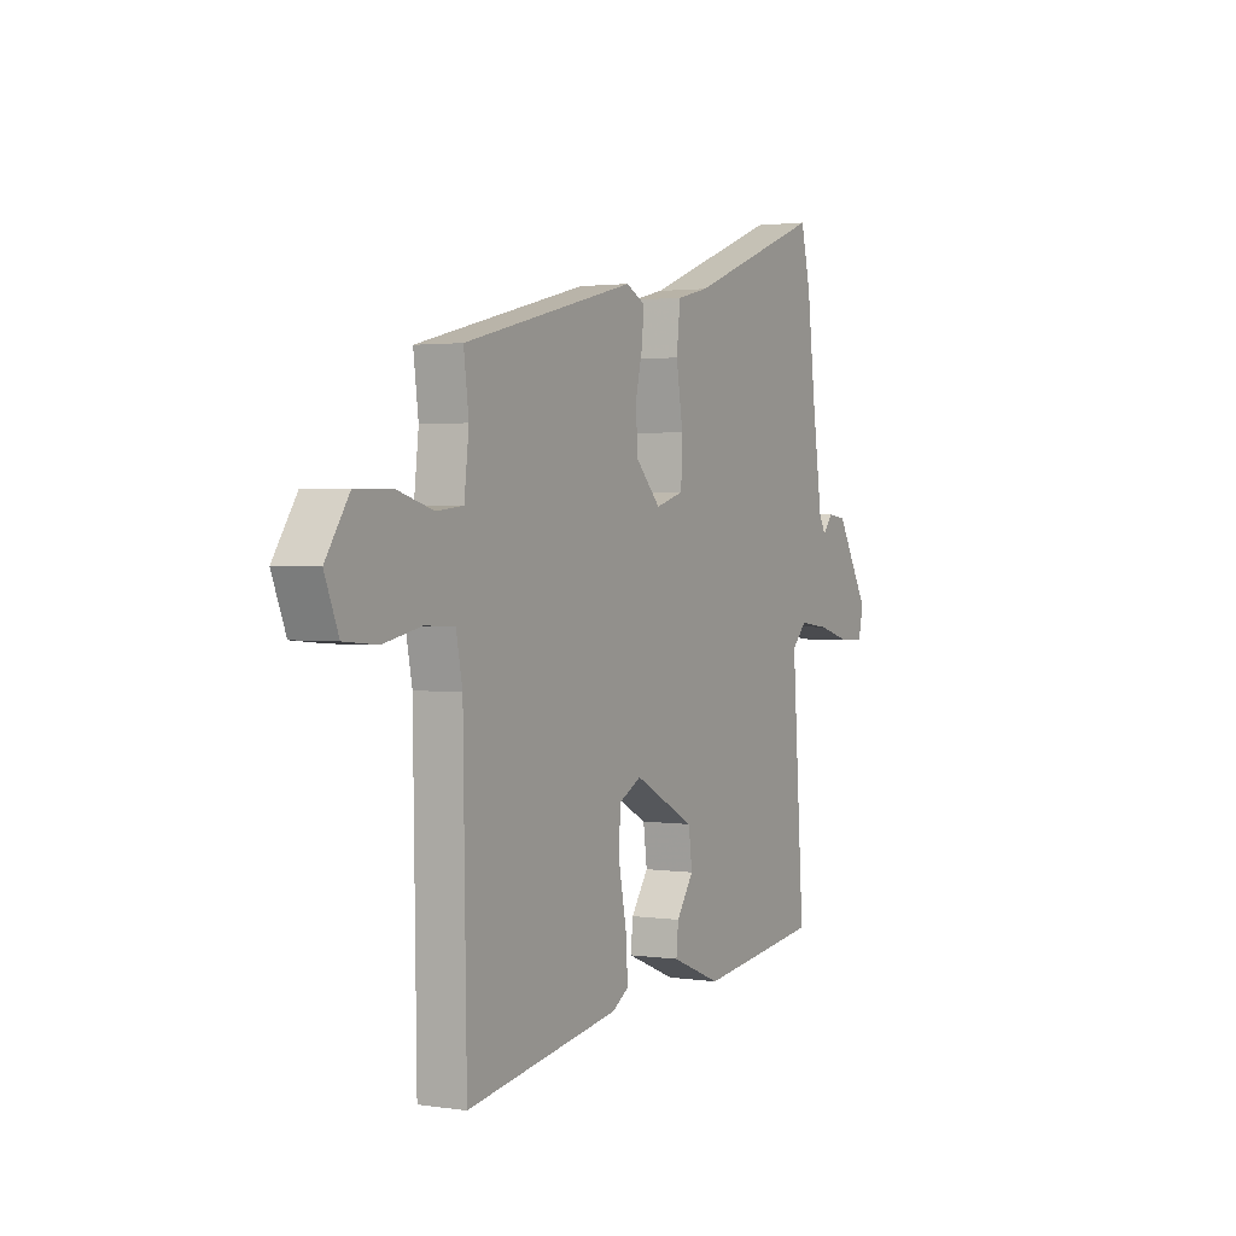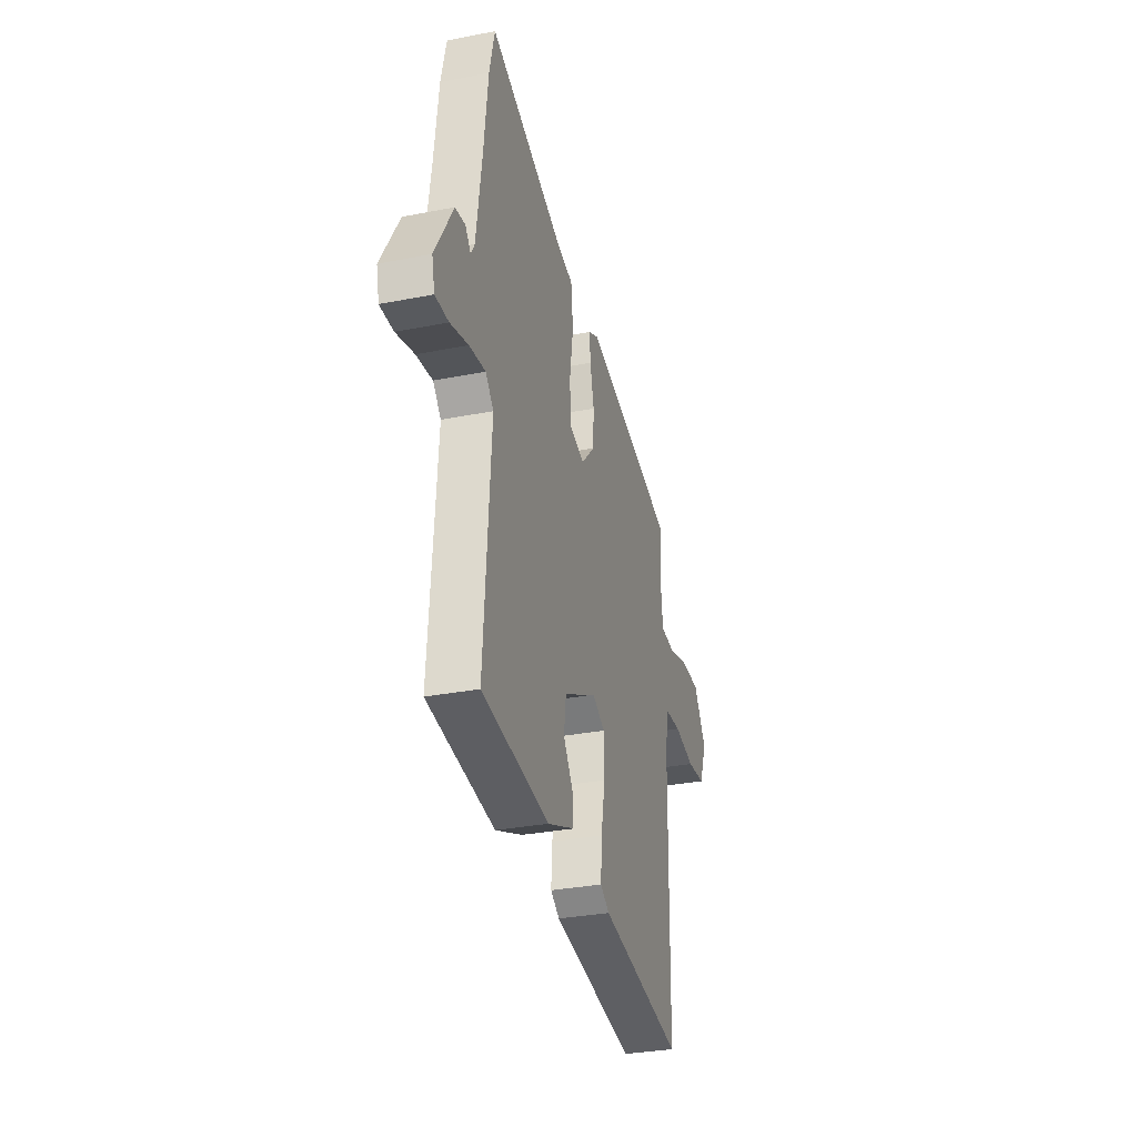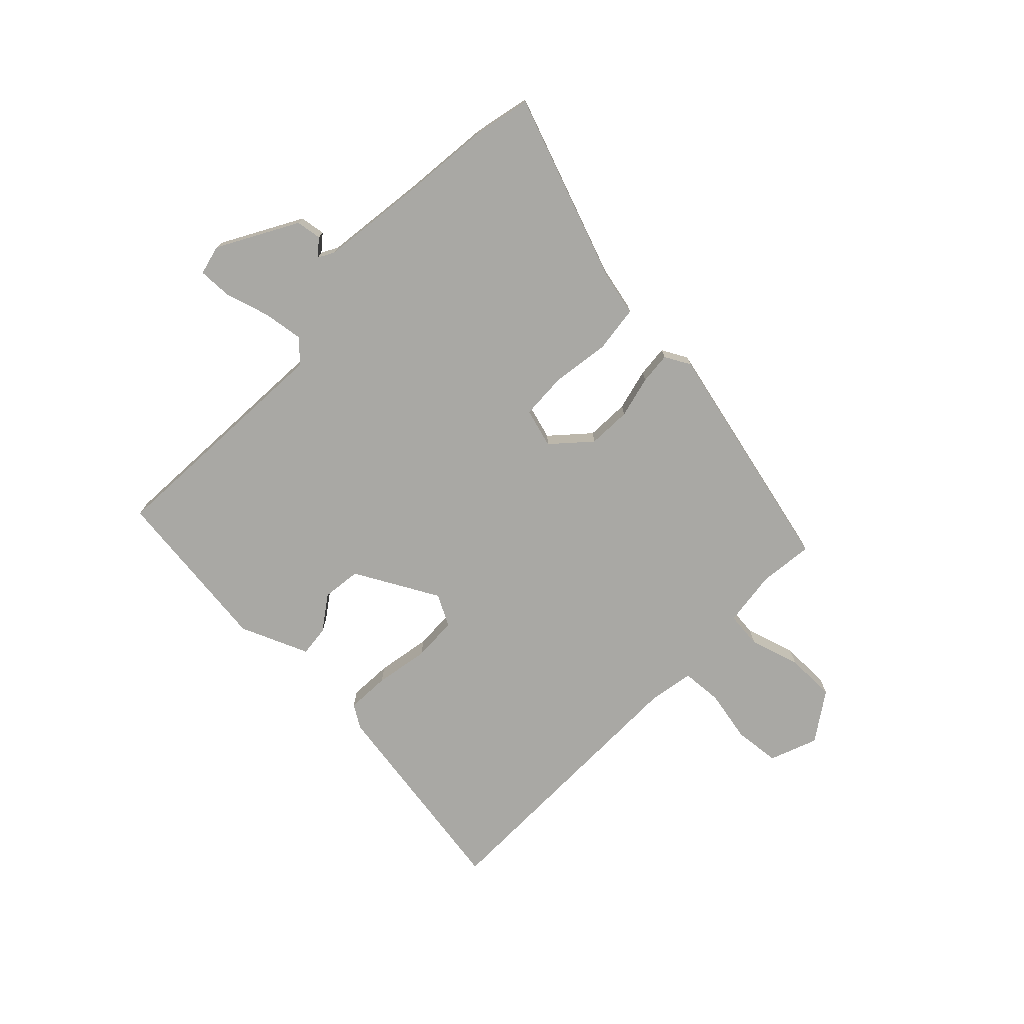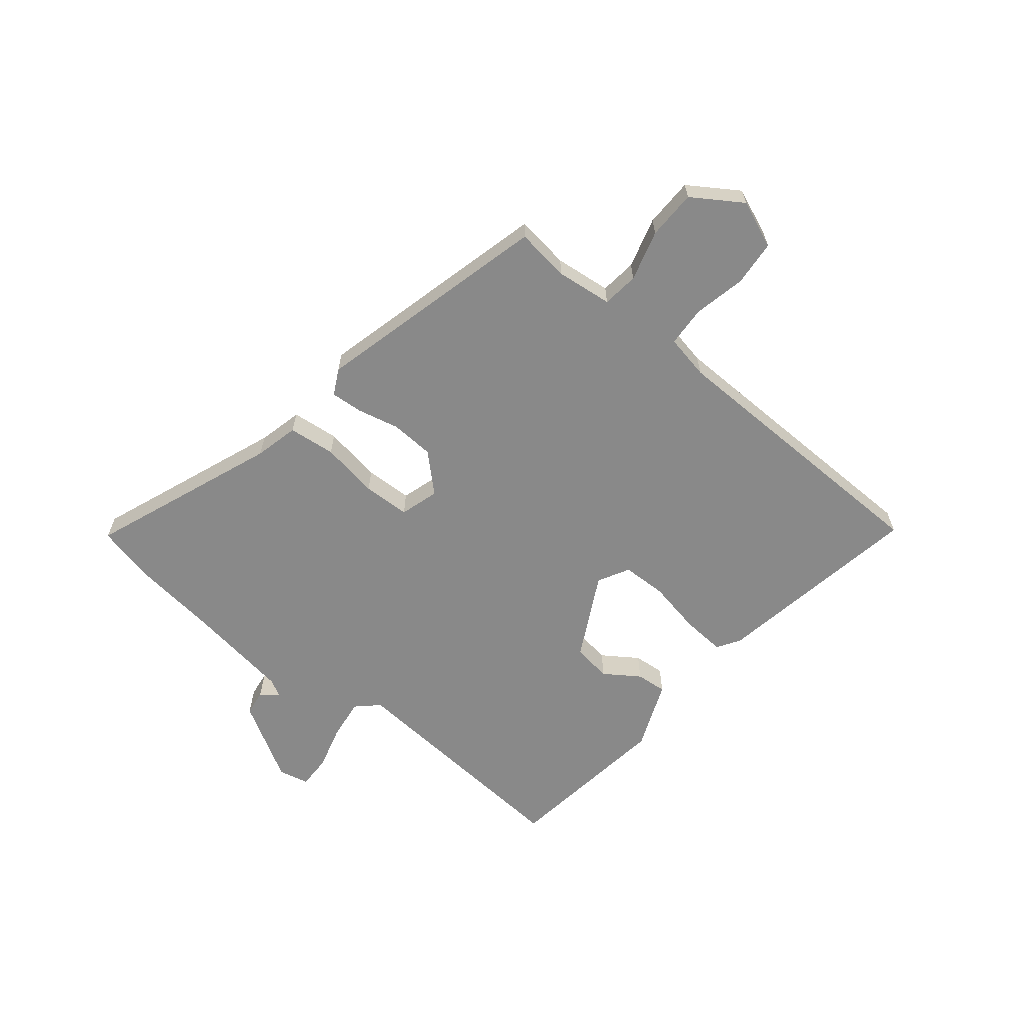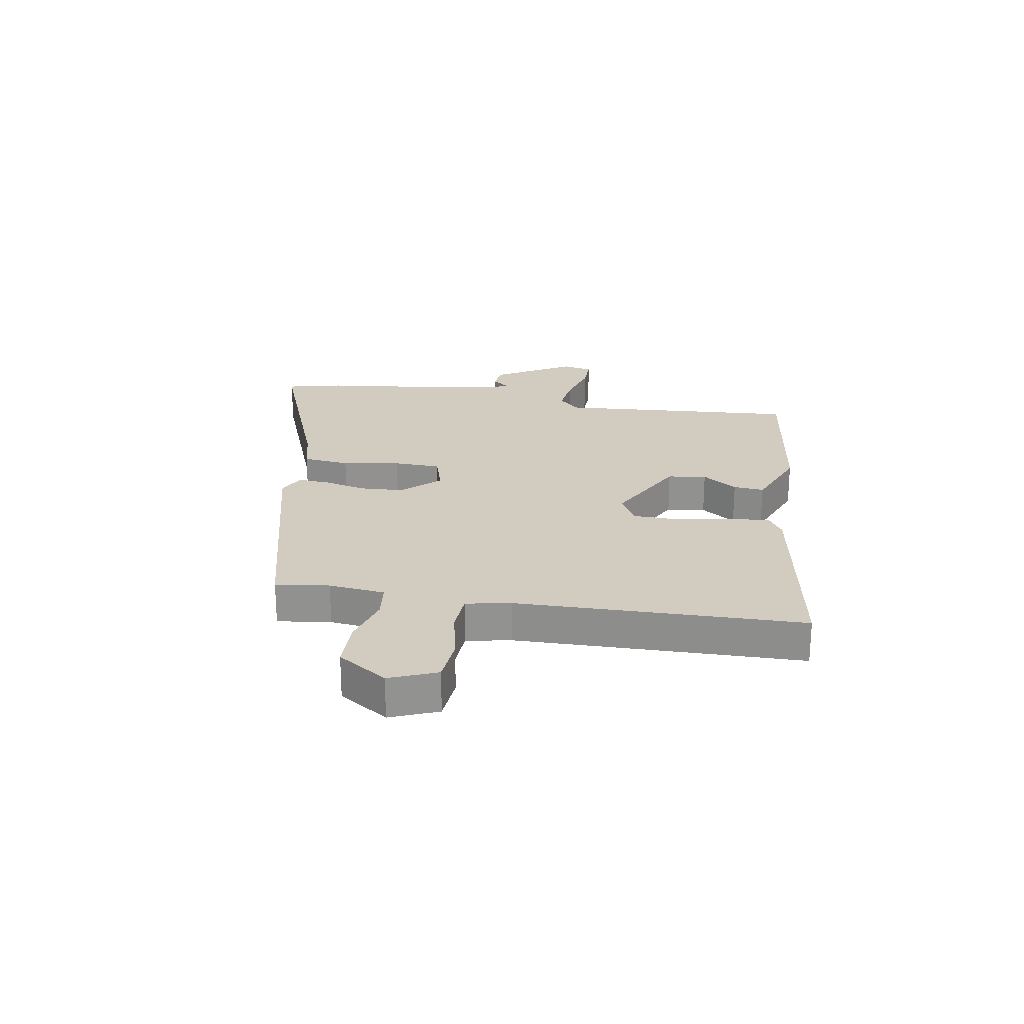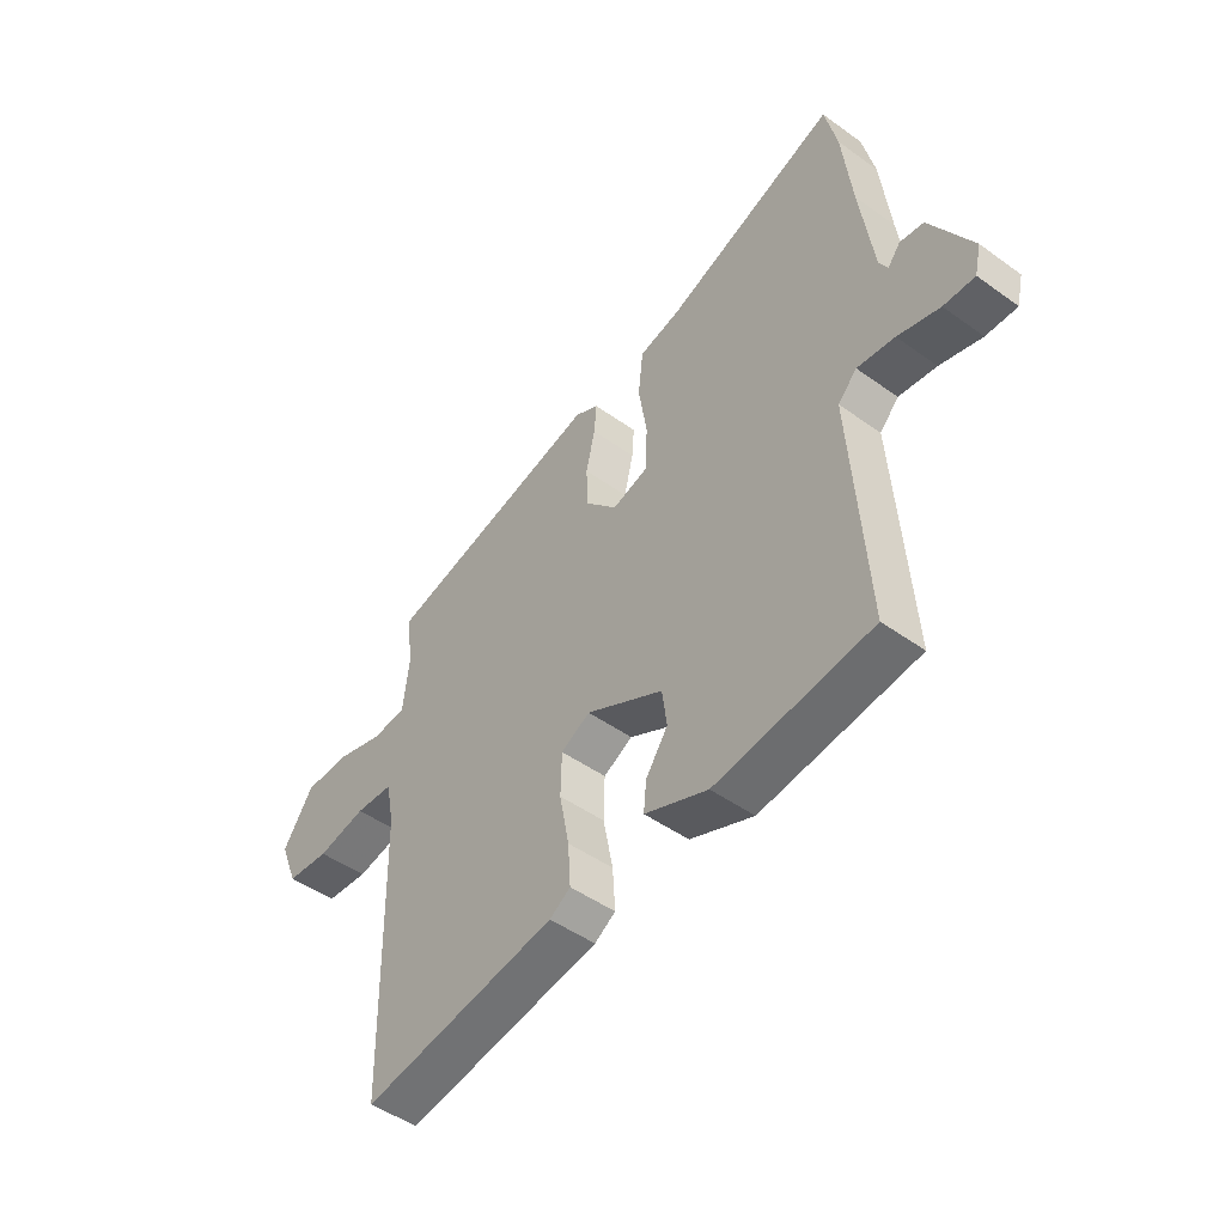
<metadata>
{"format":"obj","ext":"obj","renderer":"f3d","projection":"perspective","resolution":1024,"background":"white","views":[{"elev":1.9,"azim":118.4,"up":"+Z"},{"elev":-31.7,"azim":-74.5,"up":"+Z"},{"elev":-74.9,"azim":-43.5,"up":"+Y"},{"elev":-63.1,"azim":50.7,"up":"+Y"},{"elev":23.9,"azim":99.4,"up":"+Y"},{"elev":-47.7,"azim":-129.0,"up":"+Z"}]}
</metadata>
<code>
v 0.47 0.07 -0.546
v 0.107 0.07 -0.485
v 0.068 0.07 -0.46
v 0.073 0.07 -0.385
v 0.091 0.07 -0.292
v 0.089 0.07 -0.215
v 0.035 0.07 -0.186
v -0.109 0.07 -0.262
v -0.118 0.07 -0.329
v -0.077 0.07 -0.389
v -0.072 0.07 -0.442
v -0.19 0.07 -0.49
v -0.481 0.07 -0.452
v -0.452 0.07 -0.035
v -0.487 0.07 0.002
v -0.557 0.07 -0.007
v -0.635 0.07 -0.029
v -0.693 0.07 -0.03
v -0.705 0.07 0.022
v -0.627 0.07 0.157
v -0.583 0.07 0.163
v -0.56 0.07 0.134
v -0.544 0.07 0.163
v -0.519 0.07 0.34
v -0.501 0.07 0.495
v -0.478 0.07 0.593
v -0.157 0.07 0.471
v -0.081 0.07 0.453
v -0.072 0.07 0.372
v -0.088 0.07 0.272
v -0.085 0.07 0.191
v -0.018 0.07 0.171
v 0.041 0.07 0.234
v 0.045 0.07 0.309
v 0.028 0.07 0.382
v 0.024 0.07 0.437
v 0.068 0.07 0.46
v 0.475 0.07 0.359
v 0.463 0.07 0.266
v 0.474 0.07 0.169
v 0.537 0.07 0.162
v 0.624 0.07 0.187
v 0.709 0.07 0.186
v 0.765 0.07 0.101
v 0.732 0.07 0.019
v 0.653 0.07 0.012
v 0.563 0.07 0.031
v 0.493 0.07 0.027
v 0.478 0.07 -0.05
v 0.47 0 -0.546
v 0.107 0 -0.485
v 0.068 0 -0.46
v 0.073 0 -0.385
v 0.091 0 -0.292
v 0.089 0 -0.215
v 0.035 0 -0.186
v -0.109 0 -0.262
v -0.118 0 -0.329
v -0.077 0 -0.389
v -0.072 0 -0.442
v -0.19 0 -0.49
v -0.481 0 -0.452
v -0.452 0 -0.035
v -0.487 0 0.002
v -0.557 0 -0.007
v -0.635 0 -0.029
v -0.693 0 -0.03
v -0.705 0 0.022
v -0.627 0 0.157
v -0.583 0 0.163
v -0.56 0 0.134
v -0.544 0 0.163
v -0.519 0 0.34
v -0.501 0 0.495
v -0.478 0 0.593
v -0.157 0 0.471
v -0.081 0 0.453
v -0.072 0 0.372
v -0.088 0 0.272
v -0.085 0 0.191
v -0.018 0 0.171
v 0.041 0 0.234
v 0.045 0 0.309
v 0.028 0 0.382
v 0.024 0 0.437
v 0.068 0 0.46
v 0.475 0 0.359
v 0.463 0 0.266
v 0.474 0 0.169
v 0.537 0 0.162
v 0.624 0 0.187
v 0.709 0 0.186
v 0.765 0 0.101
v 0.732 0 0.019
v 0.653 0 0.012
v 0.563 0 0.031
v 0.493 0 0.027
v 0.478 0 -0.05
f 44 45 46 47
f 44 47 48
f 41 42 43 44
f 40 41 44 48
f 36 37 38 39
f 34 35 36 39
f 33 34 39 40
f 32 33 40 48
f 27 28 29 30
f 27 30 31
f 24 25 26 27
f 23 24 27 31
f 22 23 31 32
f 20 21 22
f 19 20 22
f 16 17 18 19
f 15 16 19 22
f 14 15 22 32
f 9 10 11 12
f 8 9 12 13
f 7 8 13 14
f 2 3 4 5
f 49 1 2 5
f 49 5 6
f 48 49 6 7
f 7 14 32 48
f 96 95 94 93
f 97 96 93
f 93 92 91 90
f 97 93 90 89
f 88 87 86 85
f 88 85 84 83
f 89 88 83 82
f 97 89 82 81
f 79 78 77 76
f 80 79 76
f 76 75 74 73
f 80 76 73 72
f 81 80 72 71
f 71 70 69
f 71 69 68
f 68 67 66 65
f 71 68 65 64
f 81 71 64 63
f 61 60 59 58
f 62 61 58 57
f 63 62 57 56
f 54 53 52 51
f 54 51 50 98
f 55 54 98
f 56 55 98 97
f 97 81 63 56
f 1 50 51 2
f 2 51 52 3
f 3 52 53 4
f 4 53 54 5
f 5 54 55 6
f 6 55 56 7
f 7 56 57 8
f 8 57 58 9
f 9 58 59 10
f 10 59 60 11
f 11 60 61 12
f 12 61 62 13
f 13 62 63 14
f 14 63 64 15
f 15 64 65 16
f 16 65 66 17
f 17 66 67 18
f 18 67 68 19
f 19 68 69 20
f 20 69 70 21
f 21 70 71 22
f 22 71 72 23
f 23 72 73 24
f 24 73 74 25
f 25 74 75 26
f 26 75 76 27
f 27 76 77 28
f 28 77 78 29
f 29 78 79 30
f 30 79 80 31
f 31 80 81 32
f 32 81 82 33
f 33 82 83 34
f 34 83 84 35
f 35 84 85 36
f 36 85 86 37
f 37 86 87 38
f 38 87 88 39
f 39 88 89 40
f 40 89 90 41
f 41 90 91 42
f 42 91 92 43
f 43 92 93 44
f 44 93 94 45
f 45 94 95 46
f 46 95 96 47
f 47 96 97 48
f 48 97 98 49
f 49 98 50 1

</code>
